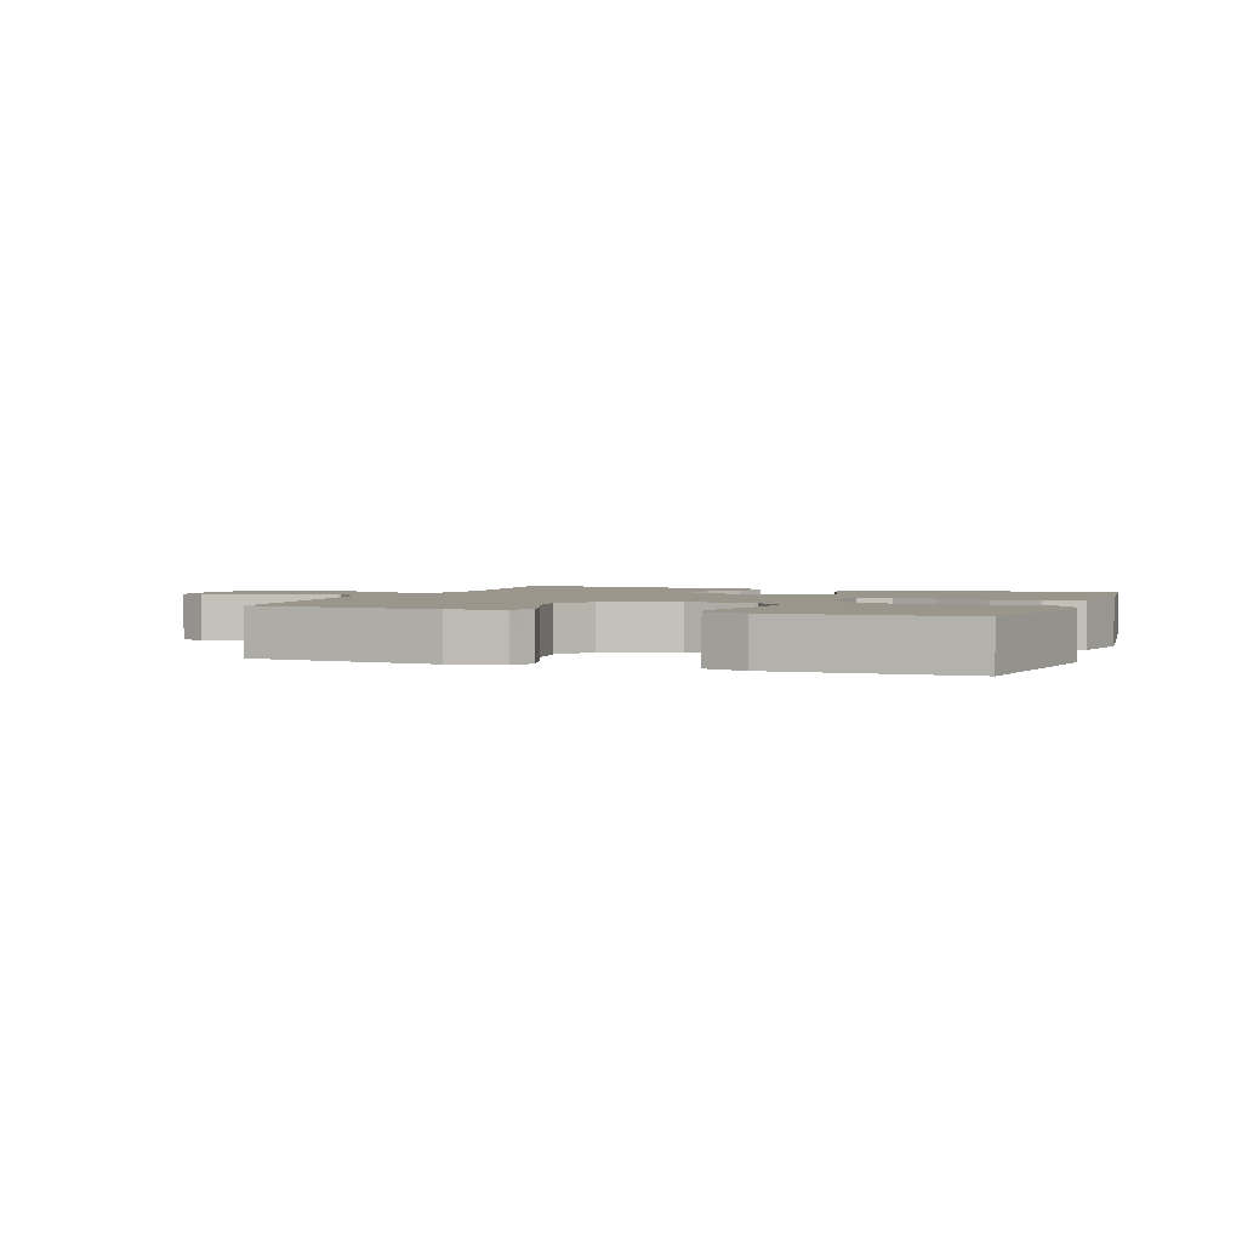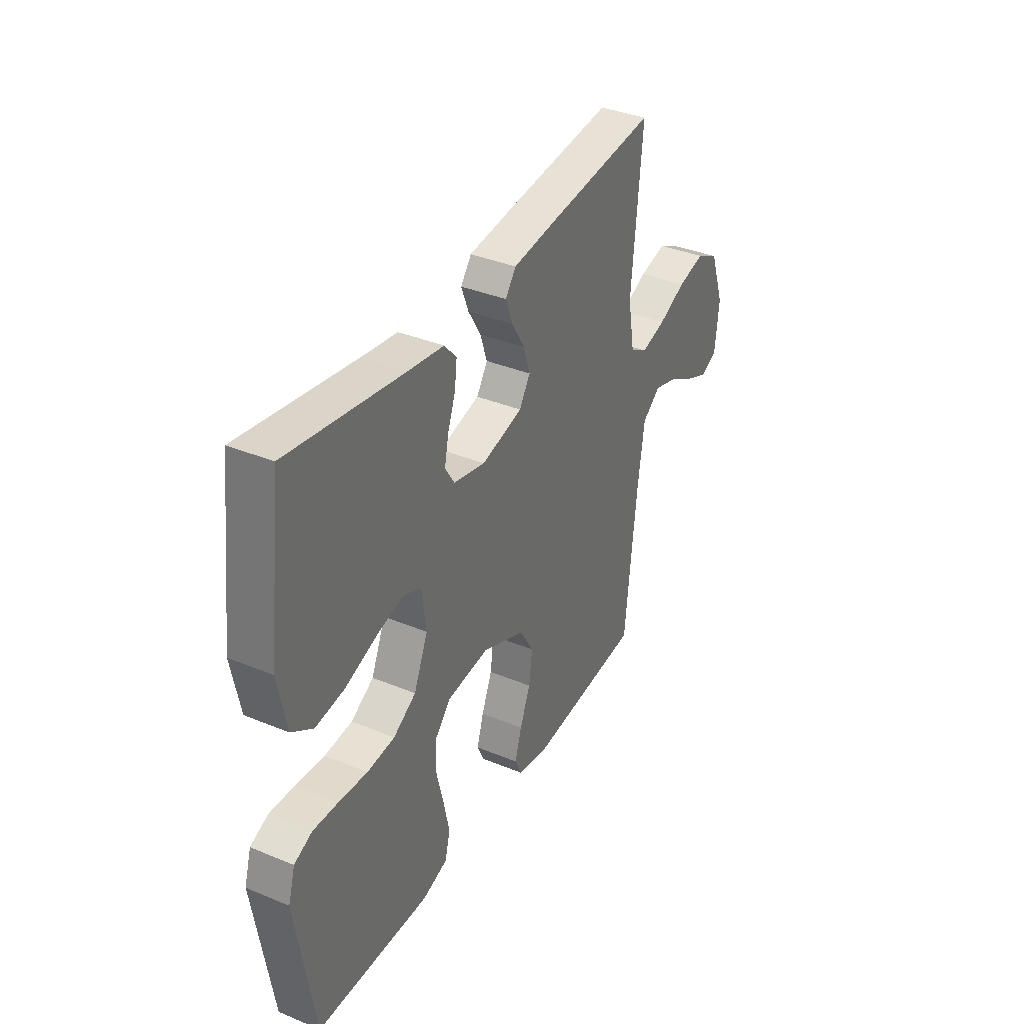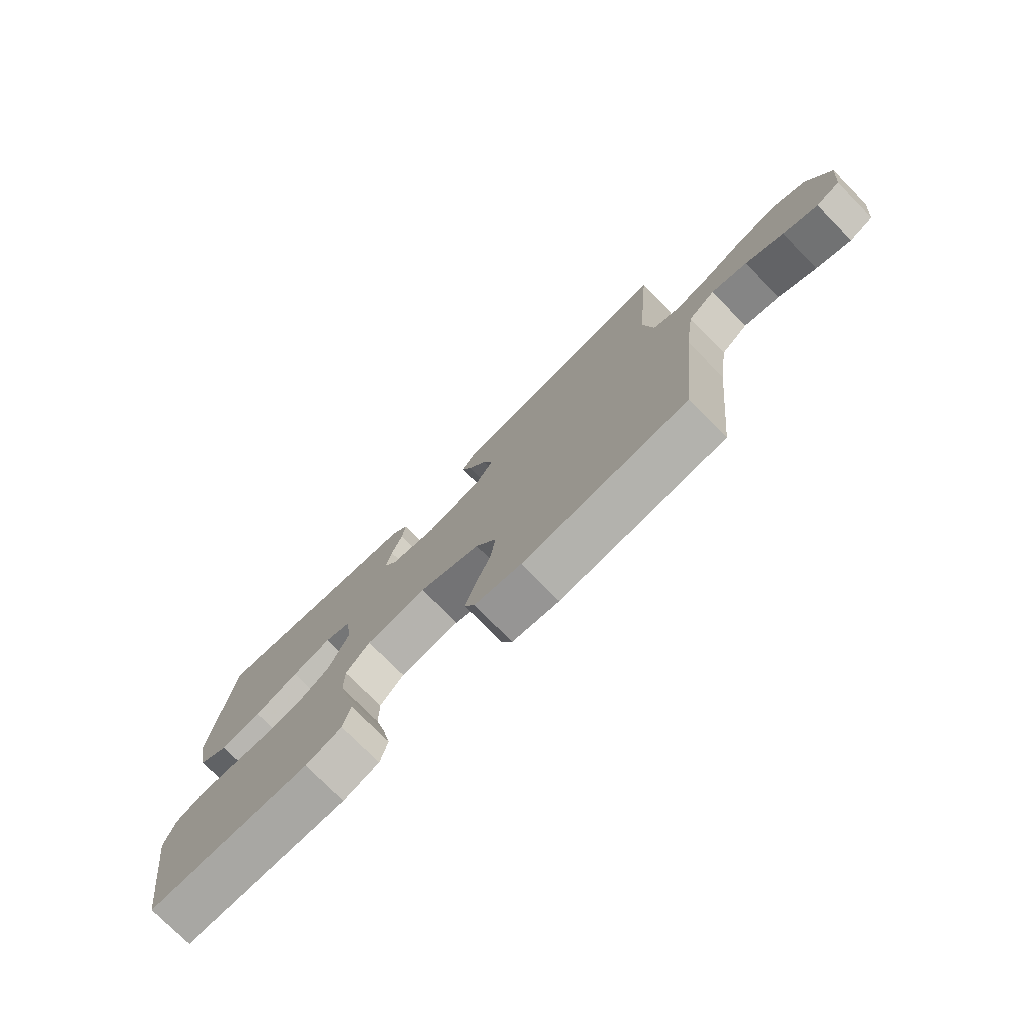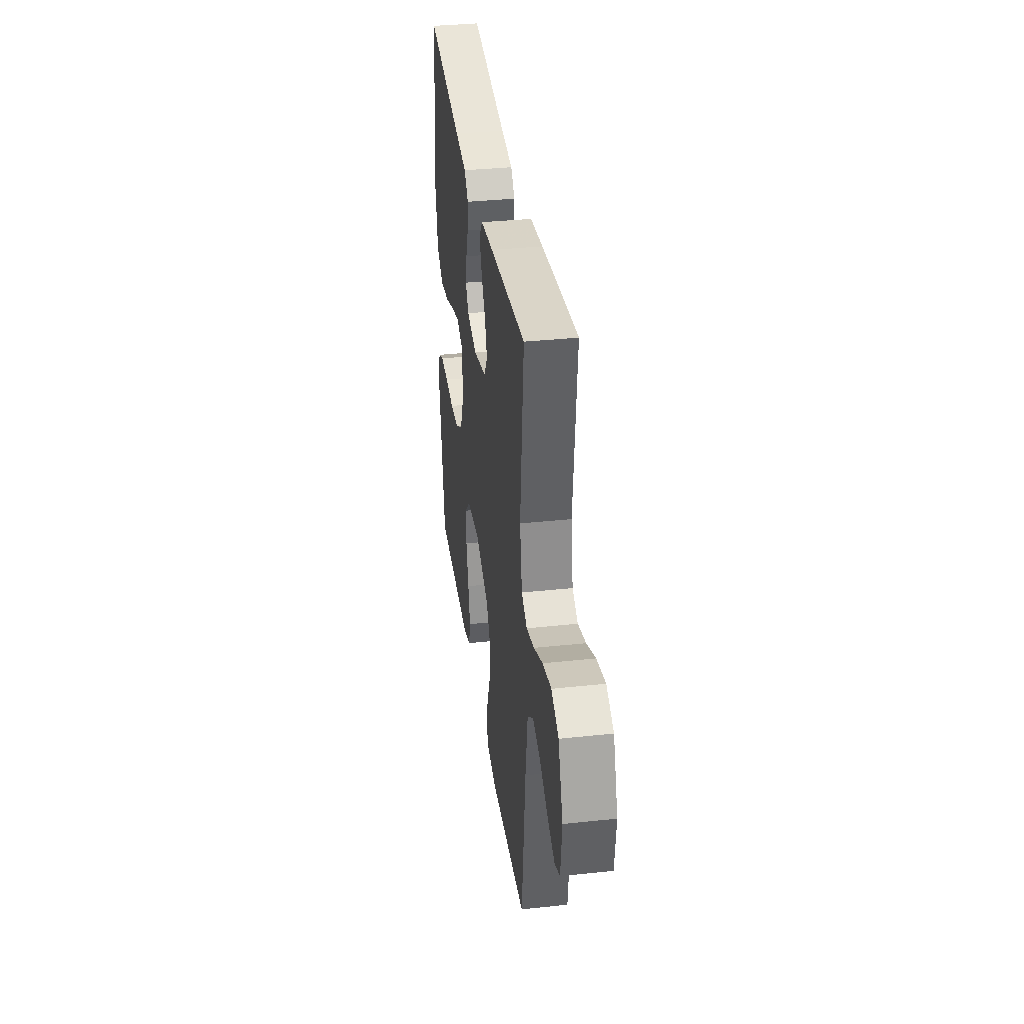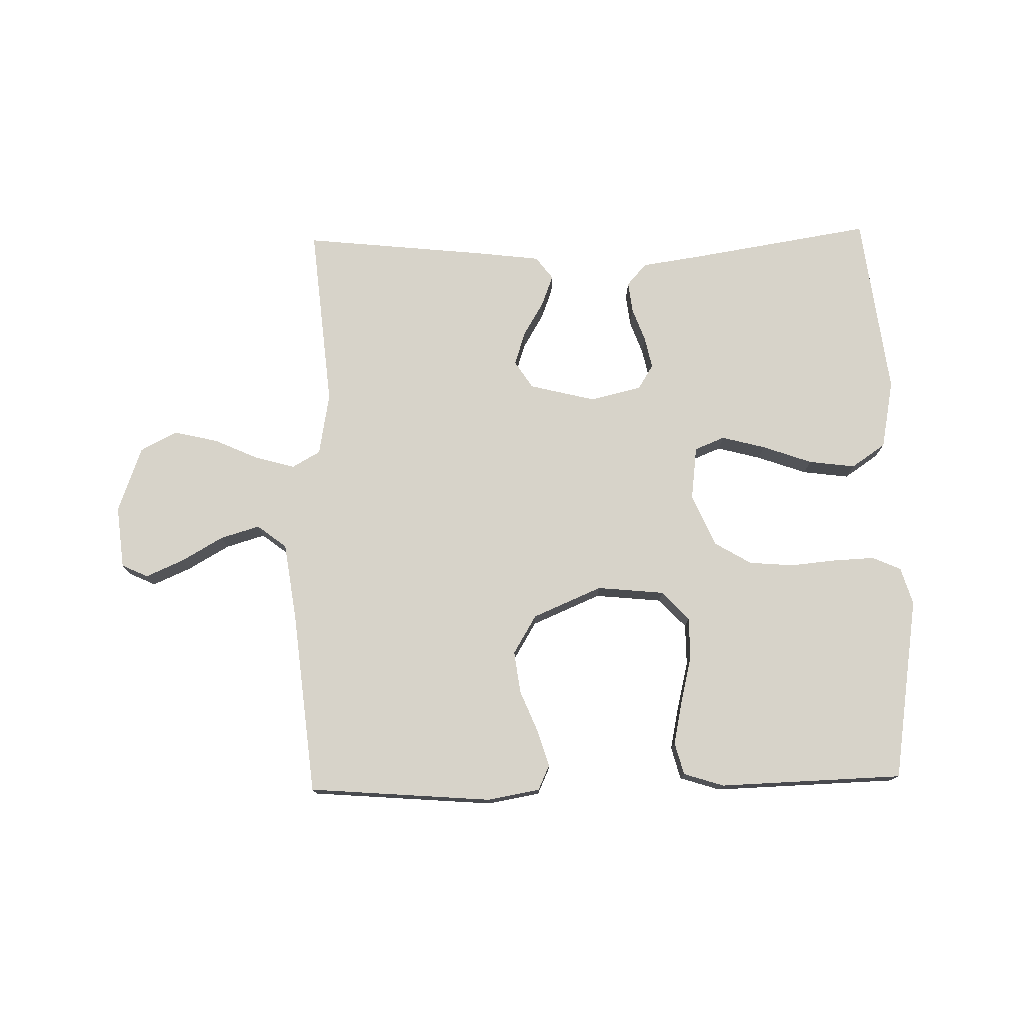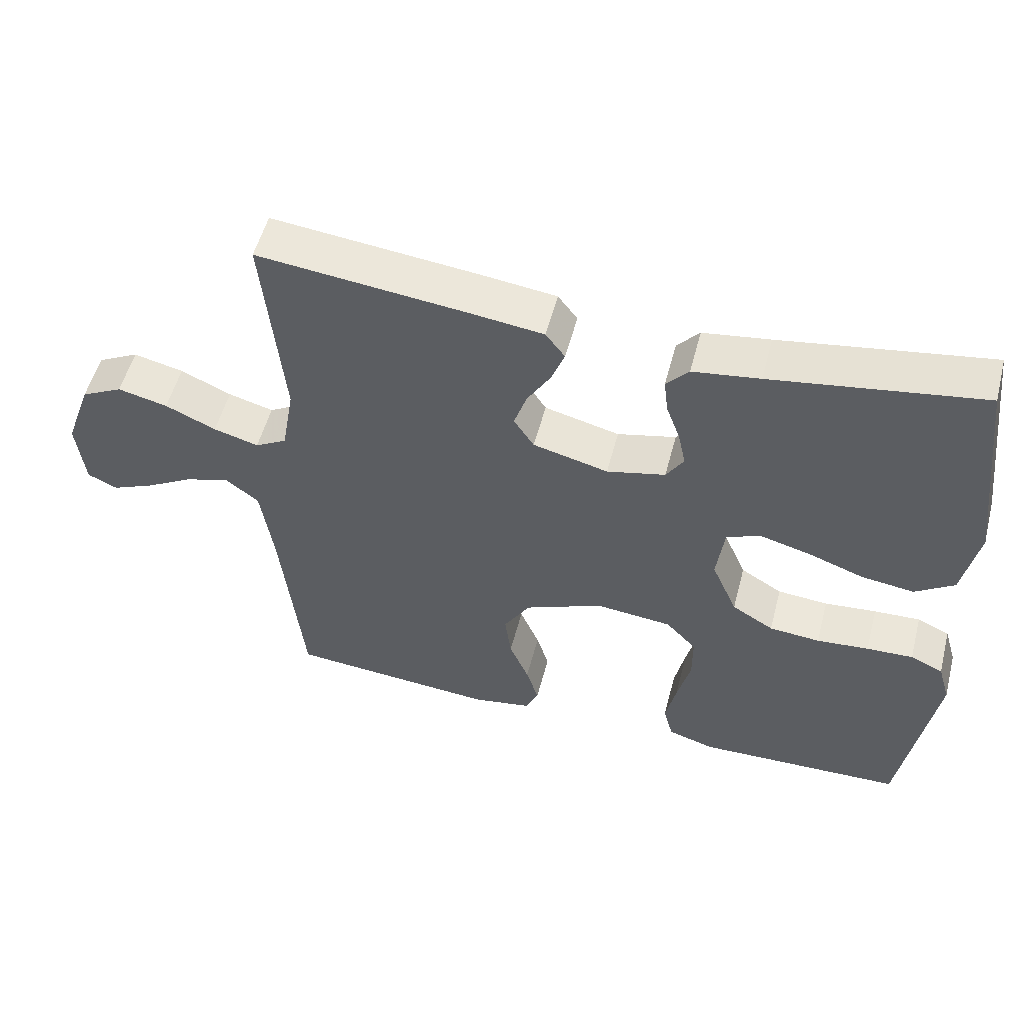
<metadata>
{"format":"obj","ext":"obj","renderer":"f3d","projection":"perspective","resolution":1024,"background":"white","views":[{"elev":2.5,"azim":-159.6,"up":"+Y"},{"elev":36.7,"azim":-61.8,"up":"+Z"},{"elev":-75.8,"azim":44.6,"up":"+Z"},{"elev":35.4,"azim":81.9,"up":"+Z"},{"elev":76.1,"azim":178.7,"up":"+Y"},{"elev":53.9,"azim":-165.4,"up":"+Z"}]}
</metadata>
<code>
v 0.5 0.07 0.5
v 0.472 0.07 0.2
v 0.49 0.07 0.097
v 0.536 0.07 0.071
v 0.601 0.07 0.089
v 0.674 0.07 0.122
v 0.746 0.07 0.139
v 0.806 0.07 0.108
v 0.845 0.07 0
v 0.834 0.07 -0.102
v 0.791 0.07 -0.122
v 0.729 0.07 -0.095
v 0.661 0.07 -0.056
v 0.597 0.07 -0.037
v 0.549 0.07 -0.074
v 0.531 0.07 -0.2
v 0.5 0.07 -0.5
v 0.2 0.07 -0.524
v 0.115 0.07 -0.509
v 0.096 0.07 -0.468
v 0.114 0.07 -0.409
v 0.142 0.07 -0.341
v 0.151 0.07 -0.272
v 0.113 0.07 -0.209
v 0 0.07 -0.161
v -0.11 0.07 -0.172
v -0.154 0.07 -0.219
v -0.154 0.07 -0.287
v -0.135 0.07 -0.364
v -0.12 0.07 -0.435
v -0.134 0.07 -0.488
v -0.2 0.07 -0.509
v -0.5 0.07 -0.5
v -0.547 0.07 -0.2
v -0.529 0.07 -0.139
v -0.482 0.07 -0.118
v -0.415 0.07 -0.121
v -0.34 0.07 -0.128
v -0.267 0.07 -0.122
v -0.207 0.07 -0.086
v -0.17 0.07 0
v -0.181 0.07 0.087
v -0.23 0.07 0.107
v -0.302 0.07 0.088
v -0.383 0.07 0.059
v -0.459 0.07 0.049
v -0.515 0.07 0.087
v -0.537 0.07 0.2
v -0.5 0.07 0.5
v -0.2 0.07 0.452
v -0.104 0.07 0.438
v -0.072 0.07 0.402
v -0.078 0.07 0.351
v -0.098 0.07 0.296
v -0.109 0.07 0.244
v -0.084 0.07 0.204
v 0 0.07 0.184
v 0.108 0.07 0.211
v 0.137 0.07 0.256
v 0.119 0.07 0.311
v 0.085 0.07 0.368
v 0.066 0.07 0.418
v 0.094 0.07 0.455
v 0.2 0.07 0.468
v 0.5 0 0.5
v 0.472 0 0.2
v 0.49 0 0.097
v 0.536 0 0.071
v 0.601 0 0.089
v 0.674 0 0.122
v 0.746 0 0.139
v 0.806 0 0.108
v 0.845 0 0
v 0.834 0 -0.102
v 0.791 0 -0.122
v 0.729 0 -0.095
v 0.661 0 -0.056
v 0.597 0 -0.037
v 0.549 0 -0.074
v 0.531 0 -0.2
v 0.5 0 -0.5
v 0.2 0 -0.524
v 0.115 0 -0.509
v 0.096 0 -0.468
v 0.114 0 -0.409
v 0.142 0 -0.341
v 0.151 0 -0.272
v 0.113 0 -0.209
v 0 0 -0.161
v -0.11 0 -0.172
v -0.154 0 -0.219
v -0.154 0 -0.287
v -0.135 0 -0.364
v -0.12 0 -0.435
v -0.134 0 -0.488
v -0.2 0 -0.509
v -0.5 0 -0.5
v -0.547 0 -0.2
v -0.529 0 -0.139
v -0.482 0 -0.118
v -0.415 0 -0.121
v -0.34 0 -0.128
v -0.267 0 -0.122
v -0.207 0 -0.086
v -0.17 0 0
v -0.181 0 0.087
v -0.23 0 0.107
v -0.302 0 0.088
v -0.383 0 0.059
v -0.459 0 0.049
v -0.515 0 0.087
v -0.537 0 0.2
v -0.5 0 0.5
v -0.2 0 0.452
v -0.104 0 0.438
v -0.072 0 0.402
v -0.078 0 0.351
v -0.098 0 0.296
v -0.109 0 0.244
v -0.084 0 0.204
v 0 0 0.184
v 0.108 0 0.211
v 0.137 0 0.256
v 0.119 0 0.311
v 0.085 0 0.368
v 0.066 0 0.418
v 0.094 0 0.455
v 0.2 0 0.468
f 64 1 2
f 63 64 2
f 62 63 2
f 61 62 2
f 60 61 2
f 59 60 2 3
f 58 59 3 4
f 57 58 4
f 52 53 54
f 51 52 54
f 50 51 54
f 50 54 55
f 49 50 55
f 48 49 55
f 47 48 55
f 46 47 55
f 45 46 55
f 44 45 55
f 43 44 55 56
f 36 37 38
f 35 36 38
f 34 35 38
f 33 34 38
f 32 33 38
f 31 32 38
f 30 31 38
f 29 30 38
f 28 29 38
f 27 28 38 39
f 26 27 39 40
f 20 21 22
f 19 20 22
f 18 19 22
f 17 18 22
f 16 17 22
f 15 16 22 23
f 14 15 23 24
f 11 12 13
f 10 11 13
f 9 10 13
f 8 9 13
f 7 8 13
f 6 7 13
f 5 6 13
f 4 5 13 14
f 14 24 25
f 4 14 25
f 57 4 25
f 42 43 56 57
f 26 40 41
f 25 26 41
f 57 25 41
f 41 42 57
f 66 65 128
f 66 128 127
f 66 127 126
f 66 126 125
f 66 125 124
f 67 66 124 123
f 68 67 123 122
f 68 122 121
f 118 117 116
f 118 116 115
f 118 115 114
f 119 118 114
f 119 114 113
f 119 113 112
f 119 112 111
f 119 111 110
f 119 110 109
f 119 109 108
f 120 119 108 107
f 102 101 100
f 102 100 99
f 102 99 98
f 102 98 97
f 102 97 96
f 102 96 95
f 102 95 94
f 102 94 93
f 102 93 92
f 103 102 92 91
f 104 103 91 90
f 86 85 84
f 86 84 83
f 86 83 82
f 86 82 81
f 86 81 80
f 87 86 80 79
f 88 87 79 78
f 77 76 75
f 77 75 74
f 77 74 73
f 77 73 72
f 77 72 71
f 77 71 70
f 77 70 69
f 78 77 69 68
f 89 88 78
f 89 78 68
f 89 68 121
f 121 120 107 106
f 105 104 90
f 105 90 89
f 105 89 121
f 121 106 105
f 1 65 66 2
f 2 66 67 3
f 3 67 68 4
f 4 68 69 5
f 5 69 70 6
f 6 70 71 7
f 7 71 72 8
f 8 72 73 9
f 9 73 74 10
f 10 74 75 11
f 11 75 76 12
f 12 76 77 13
f 13 77 78 14
f 14 78 79 15
f 15 79 80 16
f 16 80 81 17
f 17 81 82 18
f 18 82 83 19
f 19 83 84 20
f 20 84 85 21
f 21 85 86 22
f 22 86 87 23
f 23 87 88 24
f 24 88 89 25
f 25 89 90 26
f 26 90 91 27
f 27 91 92 28
f 28 92 93 29
f 29 93 94 30
f 30 94 95 31
f 31 95 96 32
f 32 96 97 33
f 33 97 98 34
f 34 98 99 35
f 35 99 100 36
f 36 100 101 37
f 37 101 102 38
f 38 102 103 39
f 39 103 104 40
f 40 104 105 41
f 41 105 106 42
f 42 106 107 43
f 43 107 108 44
f 44 108 109 45
f 45 109 110 46
f 46 110 111 47
f 47 111 112 48
f 48 112 113 49
f 49 113 114 50
f 50 114 115 51
f 51 115 116 52
f 52 116 117 53
f 53 117 118 54
f 54 118 119 55
f 55 119 120 56
f 56 120 121 57
f 57 121 122 58
f 58 122 123 59
f 59 123 124 60
f 60 124 125 61
f 61 125 126 62
f 62 126 127 63
f 63 127 128 64
f 64 128 65 1

</code>
